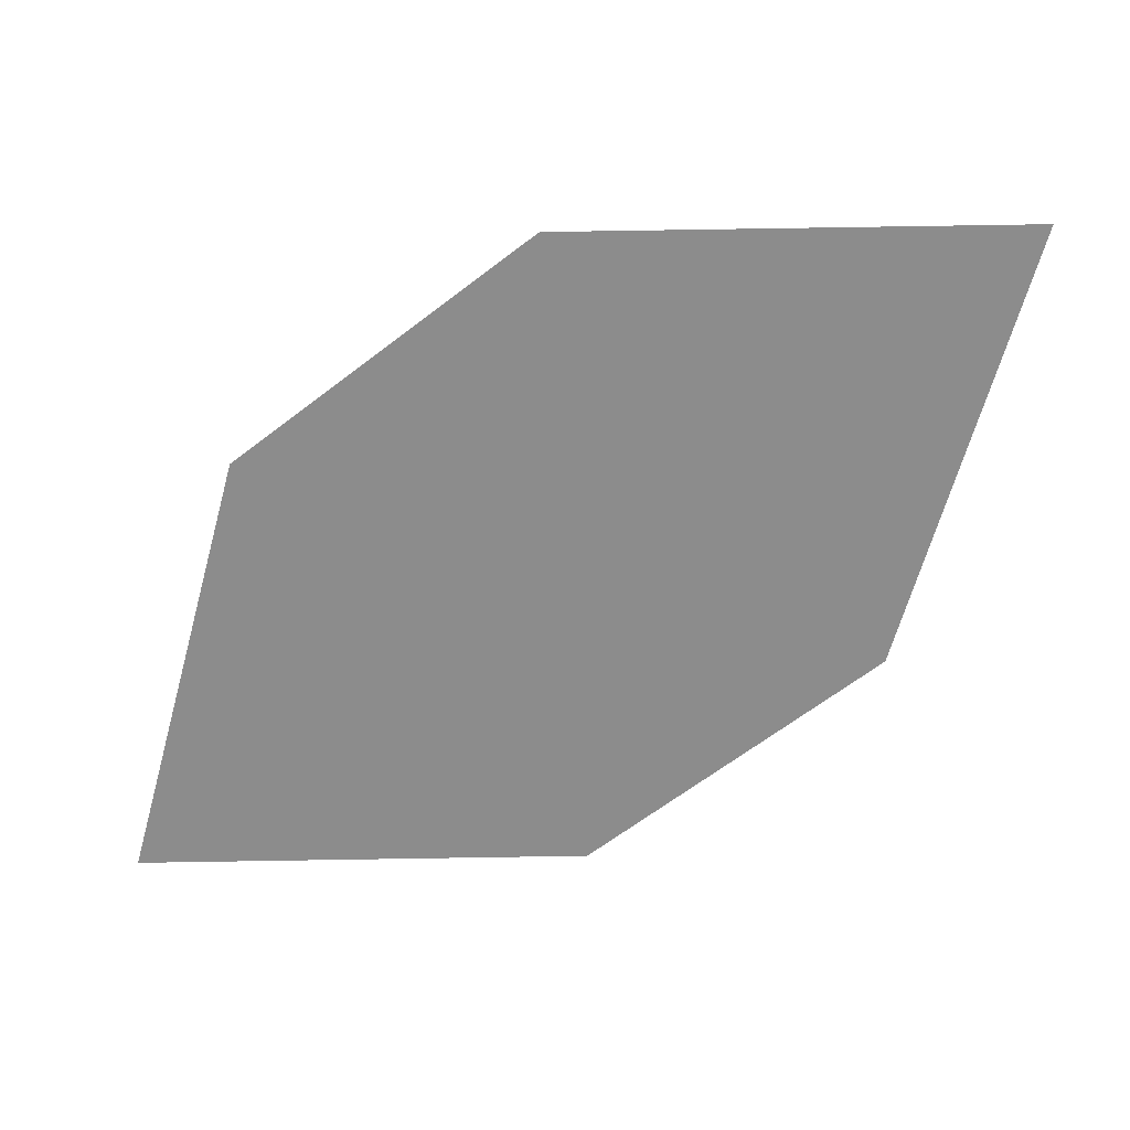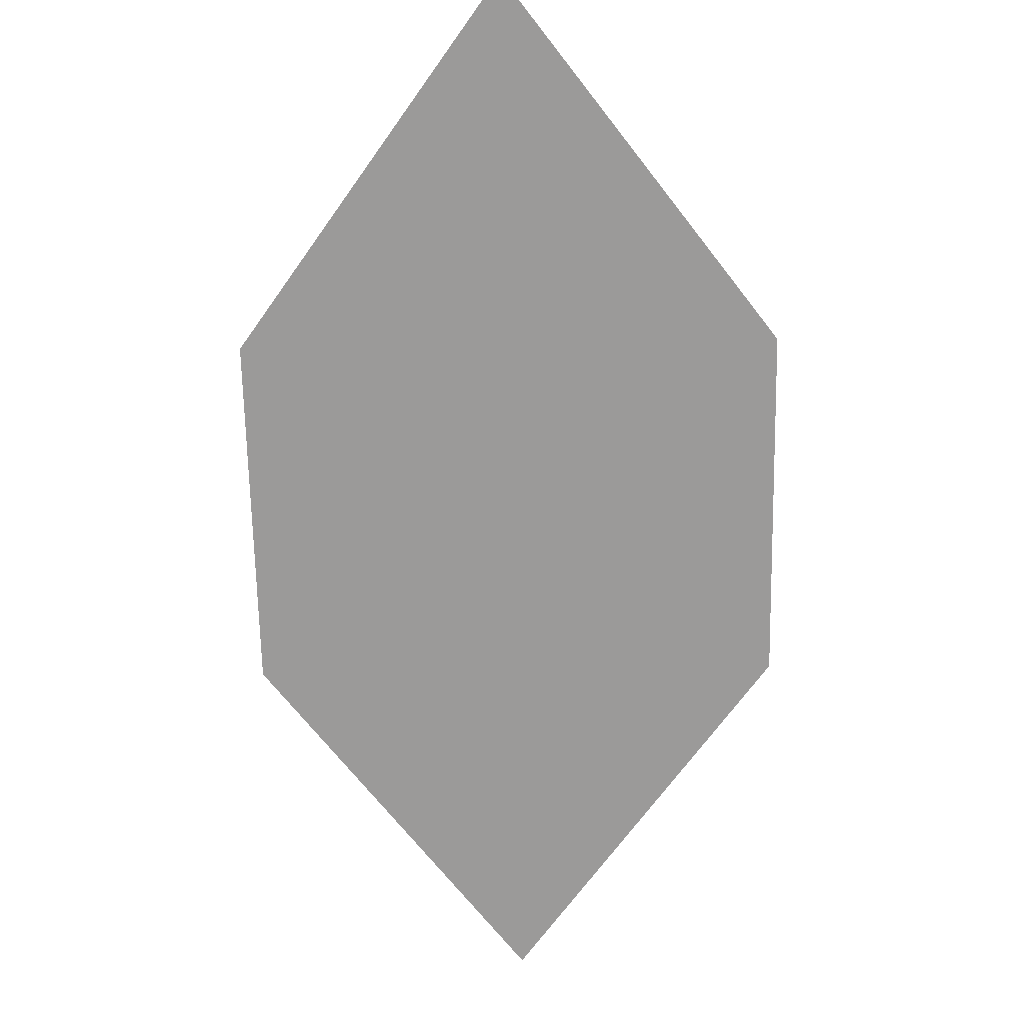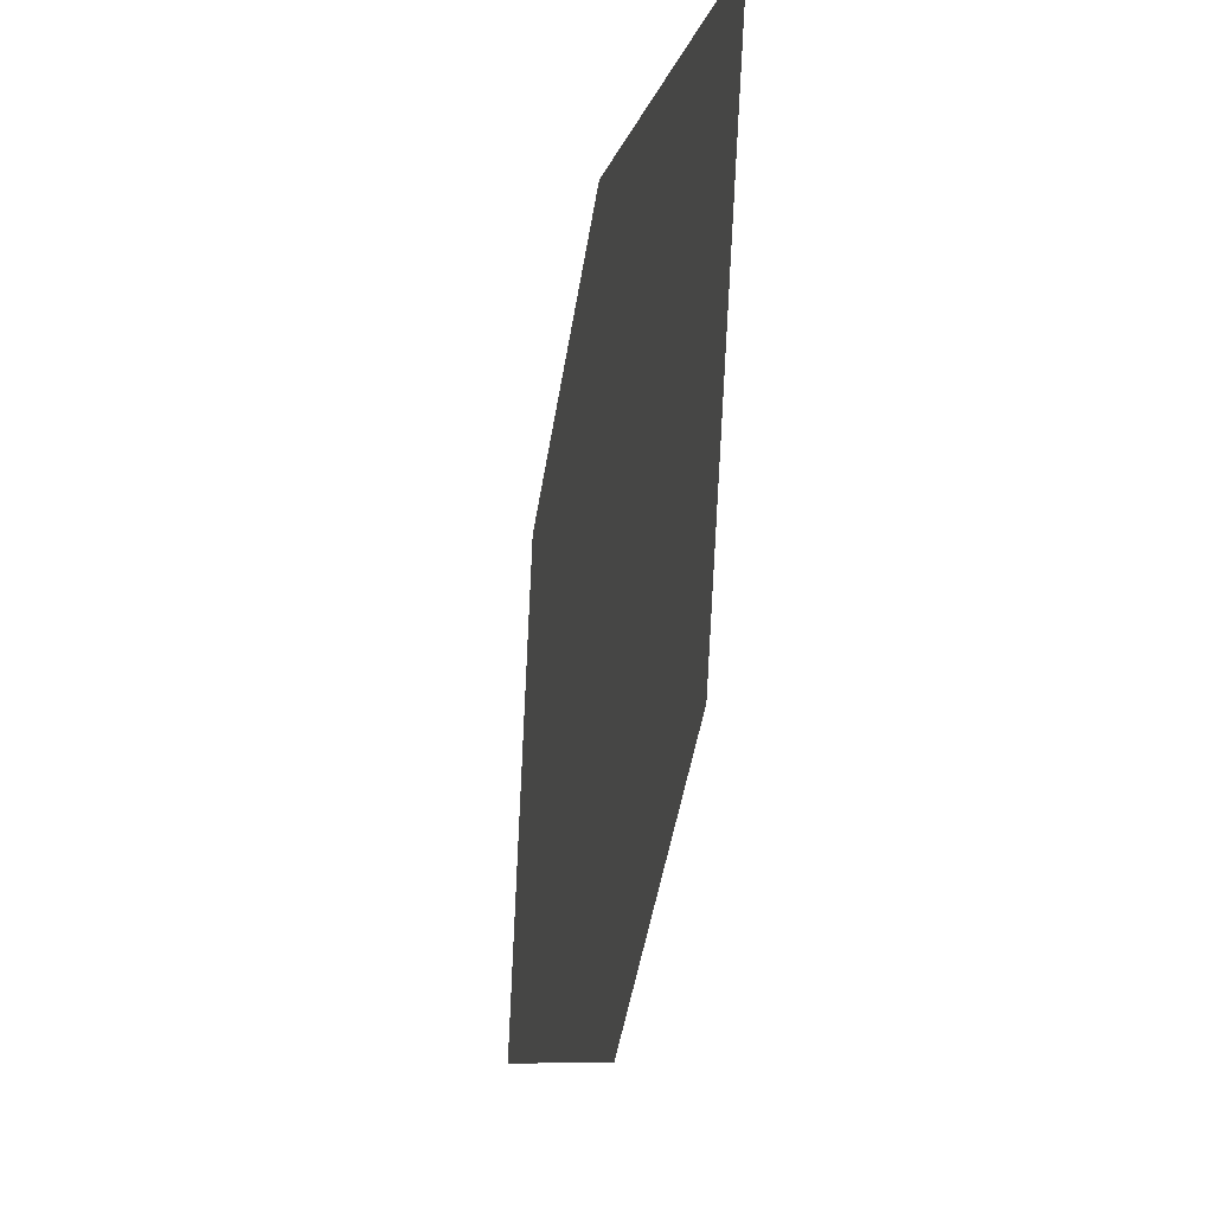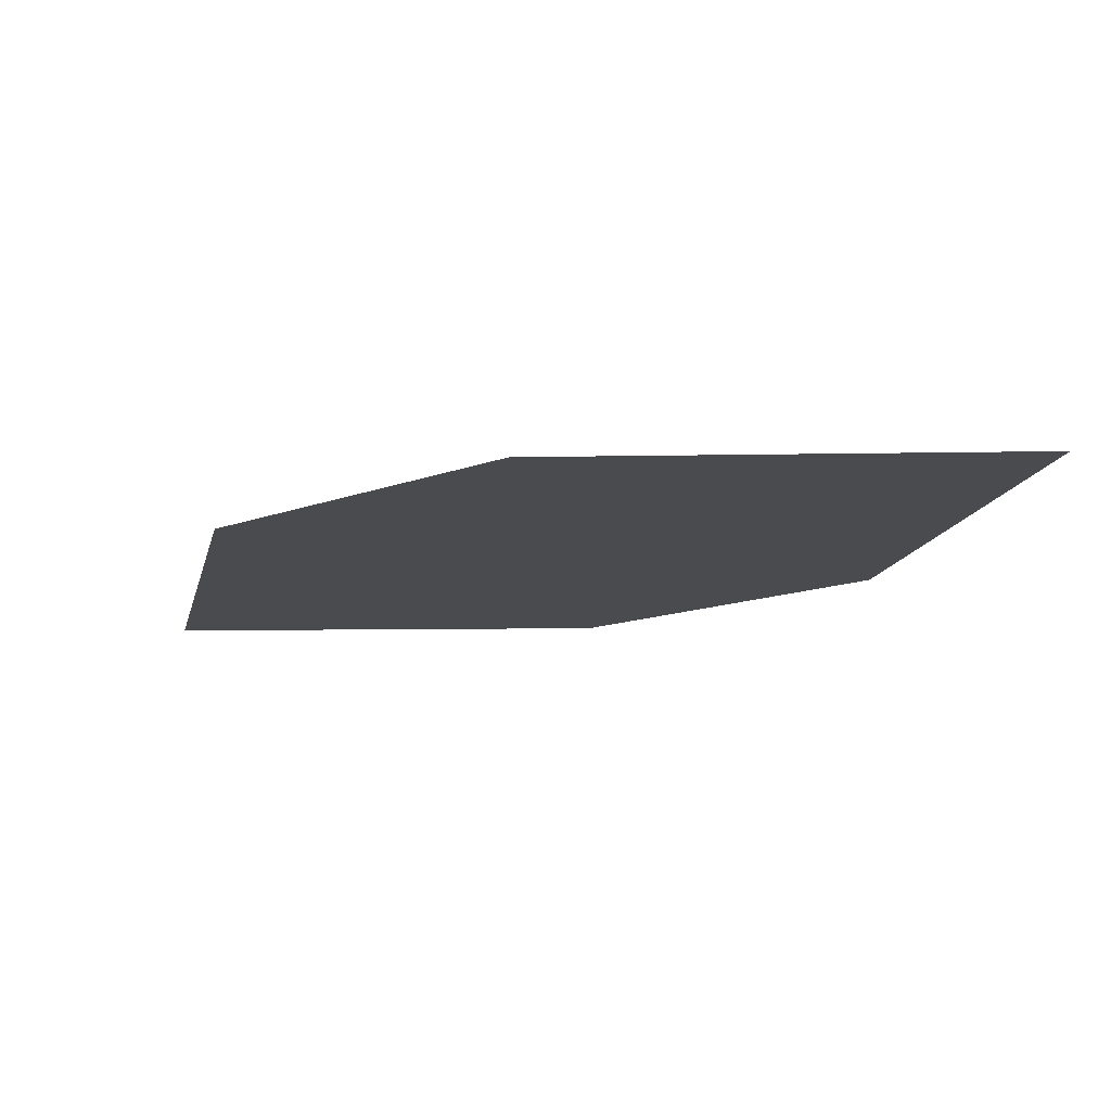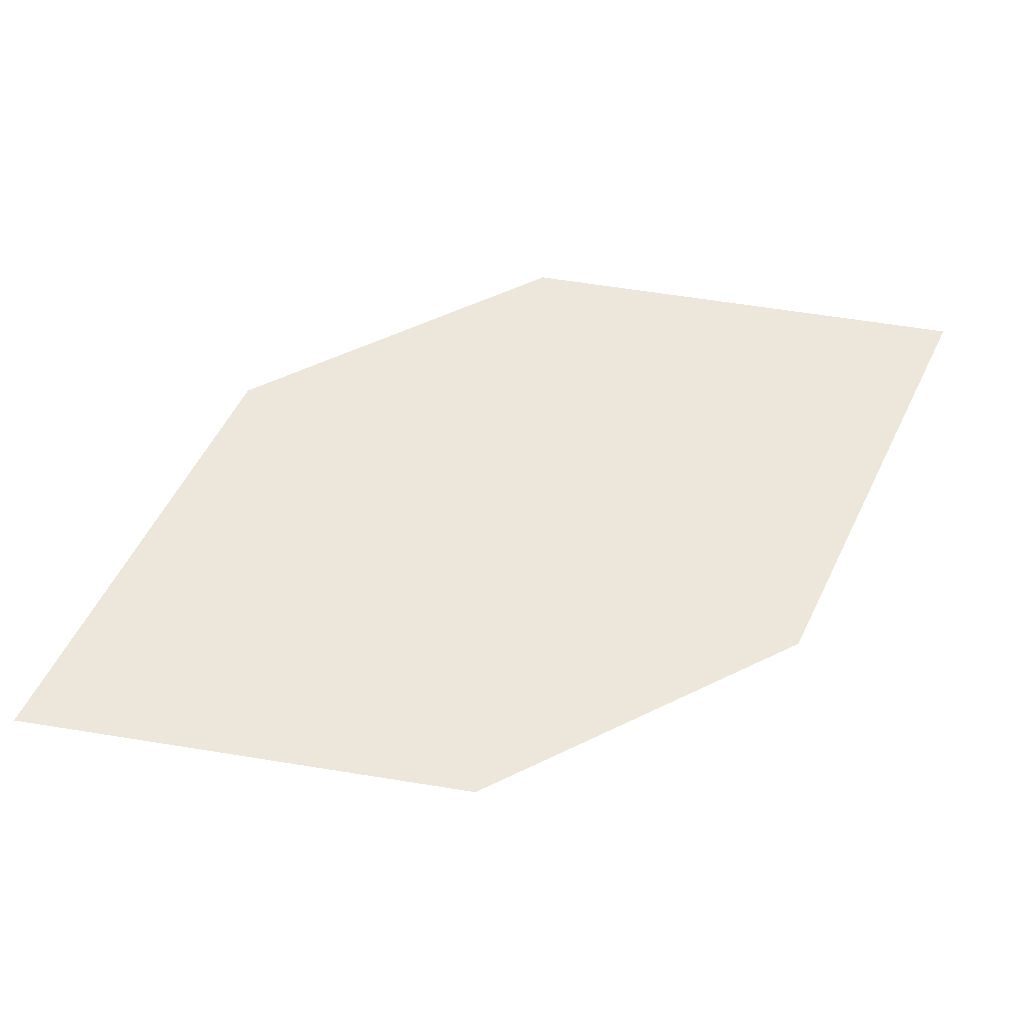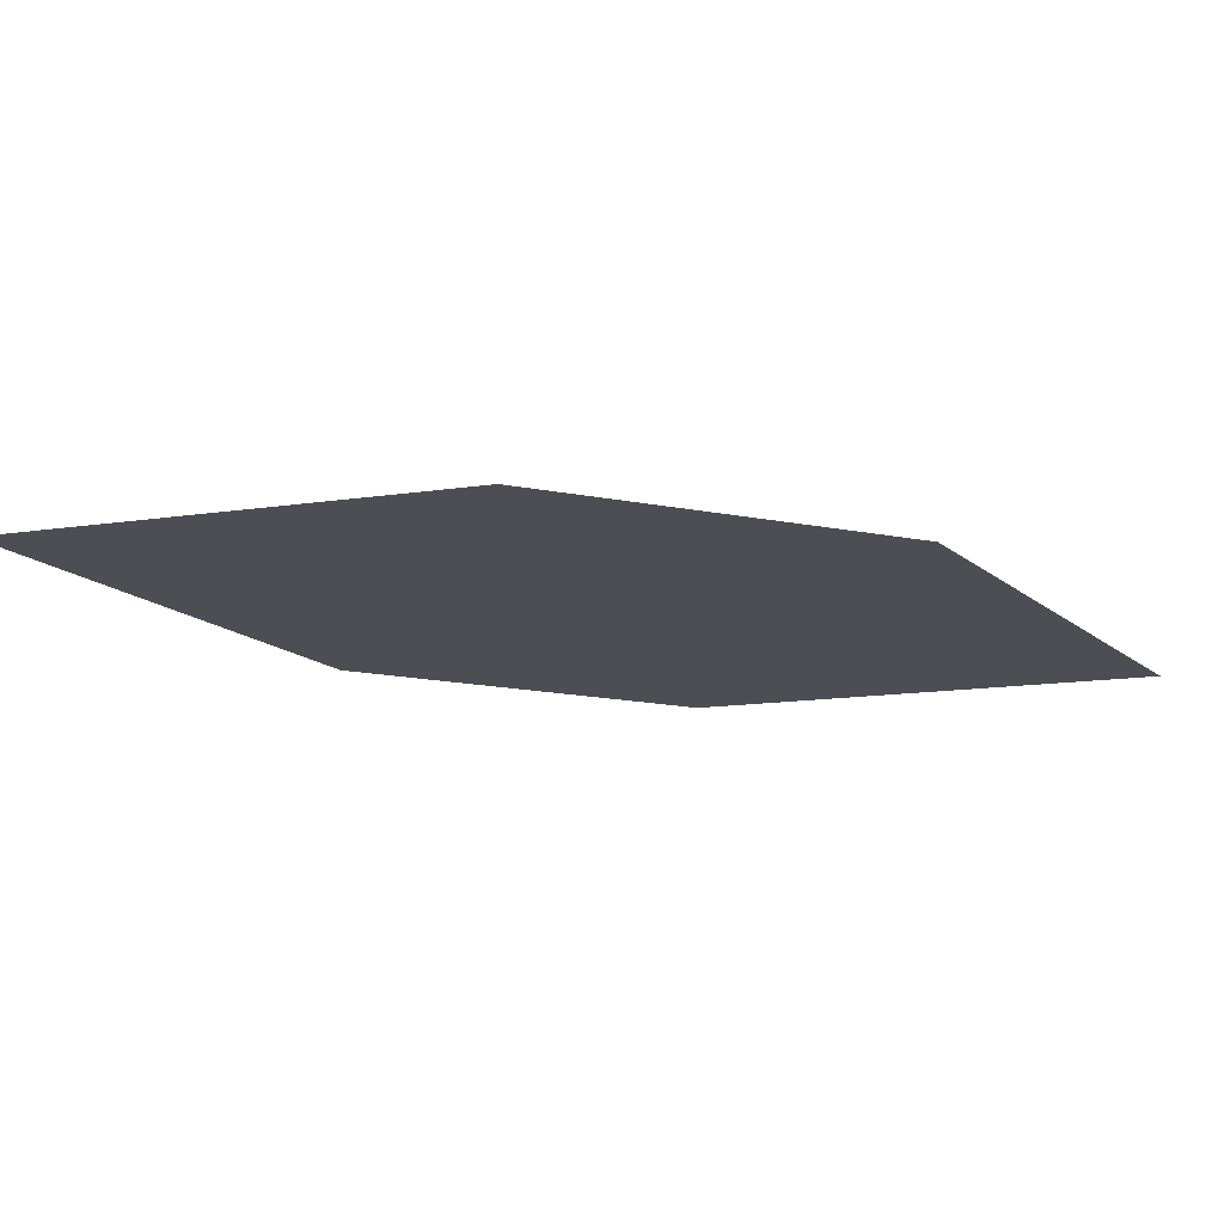
<metadata>
{"format":"obj","ext":"obj","renderer":"f3d","projection":"perspective","resolution":1024,"background":"white","views":[{"elev":-63.3,"azim":174.5,"up":"+Z"},{"elev":-68.7,"azim":-131.9,"up":"+Z"},{"elev":-2.7,"azim":-101.0,"up":"+Y"},{"elev":-15.2,"azim":-2.8,"up":"+Z"},{"elev":55.2,"azim":-70.7,"up":"+Z"},{"elev":-17.5,"azim":-61.7,"up":"+Z"}]}
</metadata>
<code>
o leaves.257
v -0.1265 -0.2119 2.278
v -0.1208 -0.2444 2.277
v -0.06869 -0.266 2.276
v -0.0937 -0.2155 2.277
v -0.07442 -0.2335 2.277
v -0.1015 -0.2624 2.277
f 1 2 6 3
f 1 3 5 4

</code>
